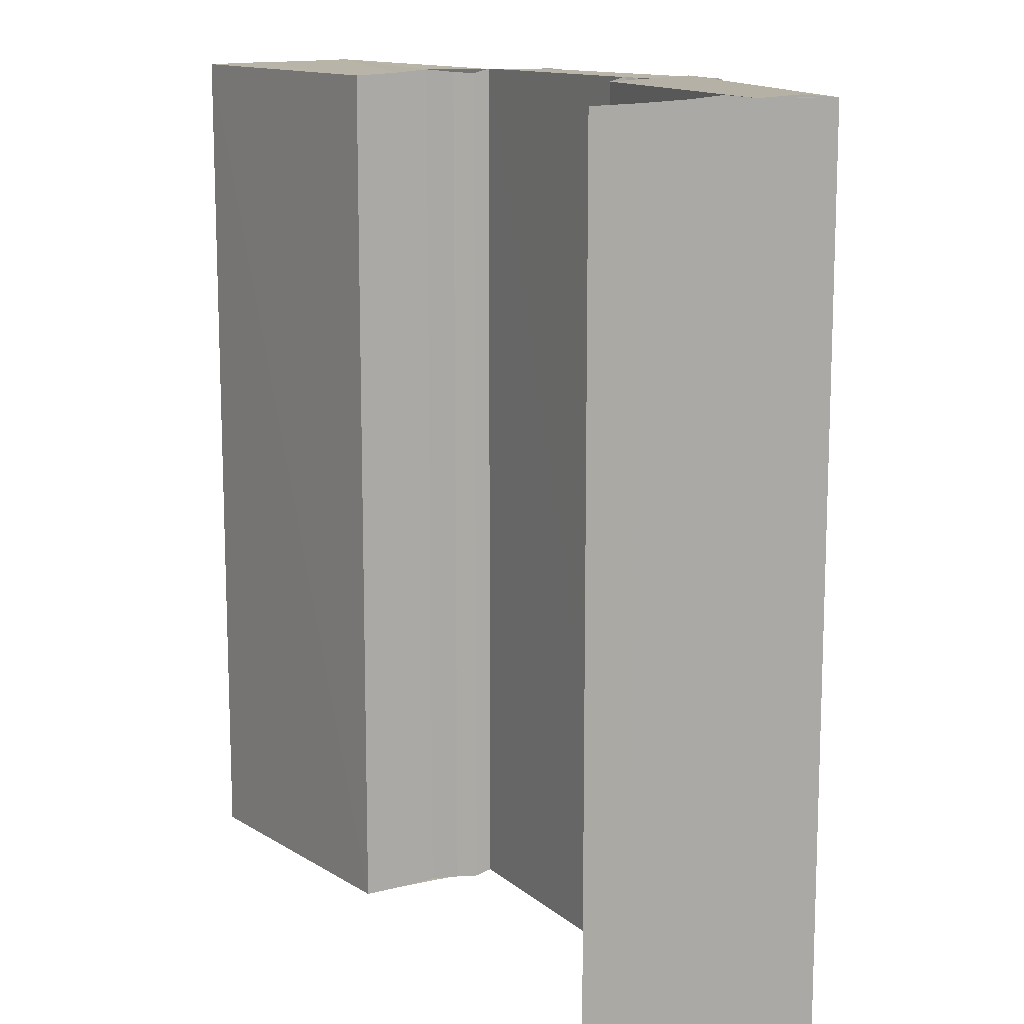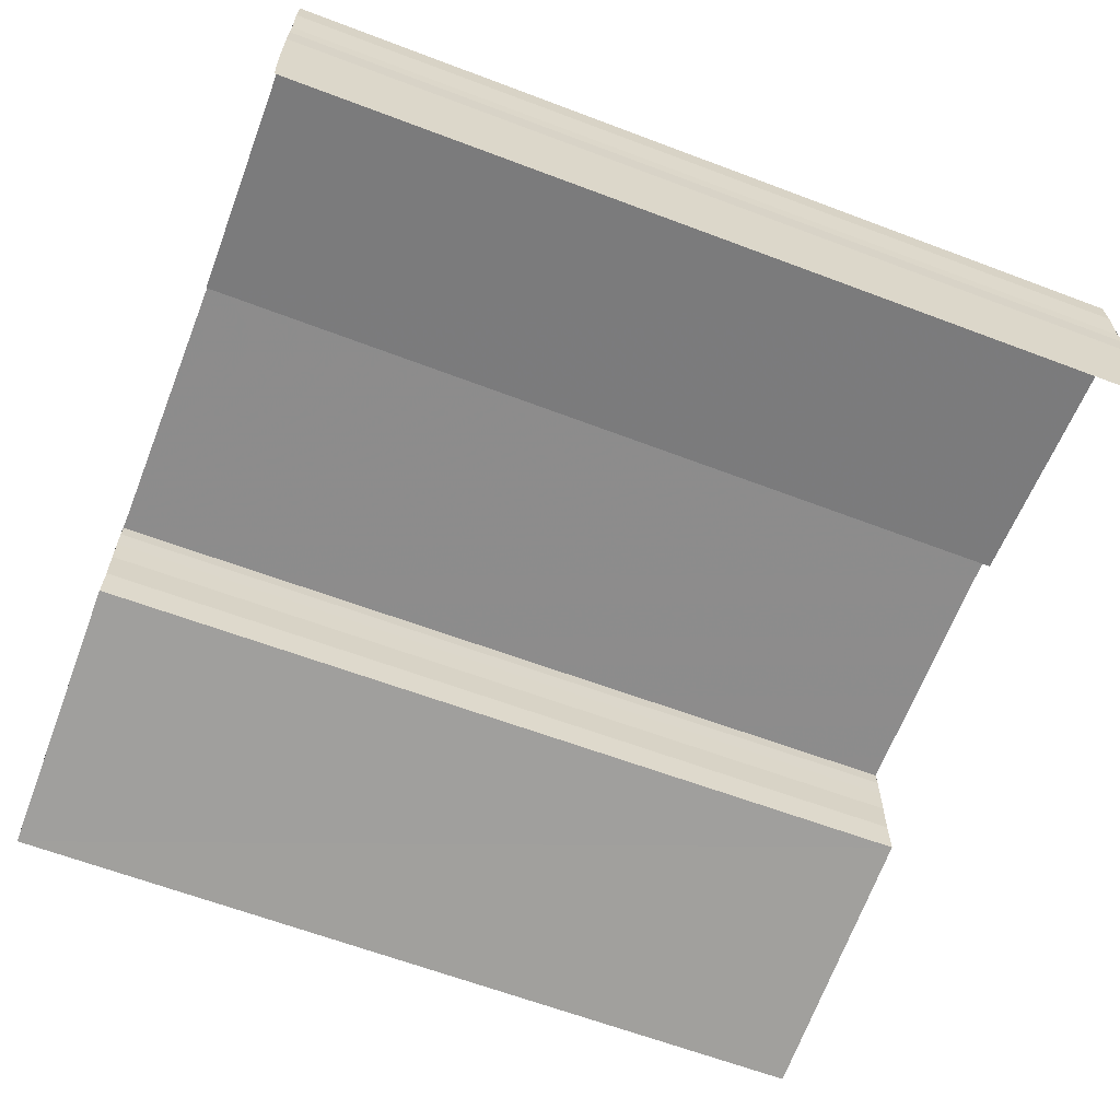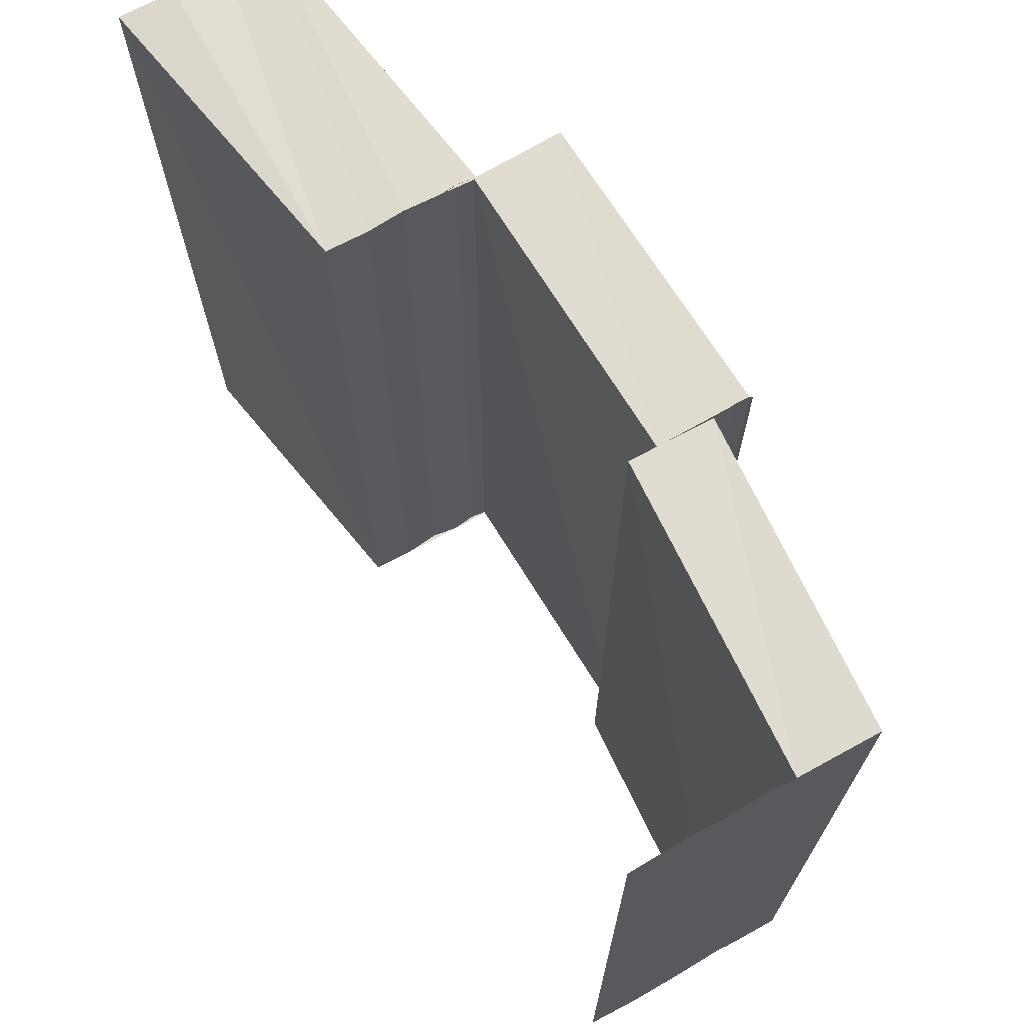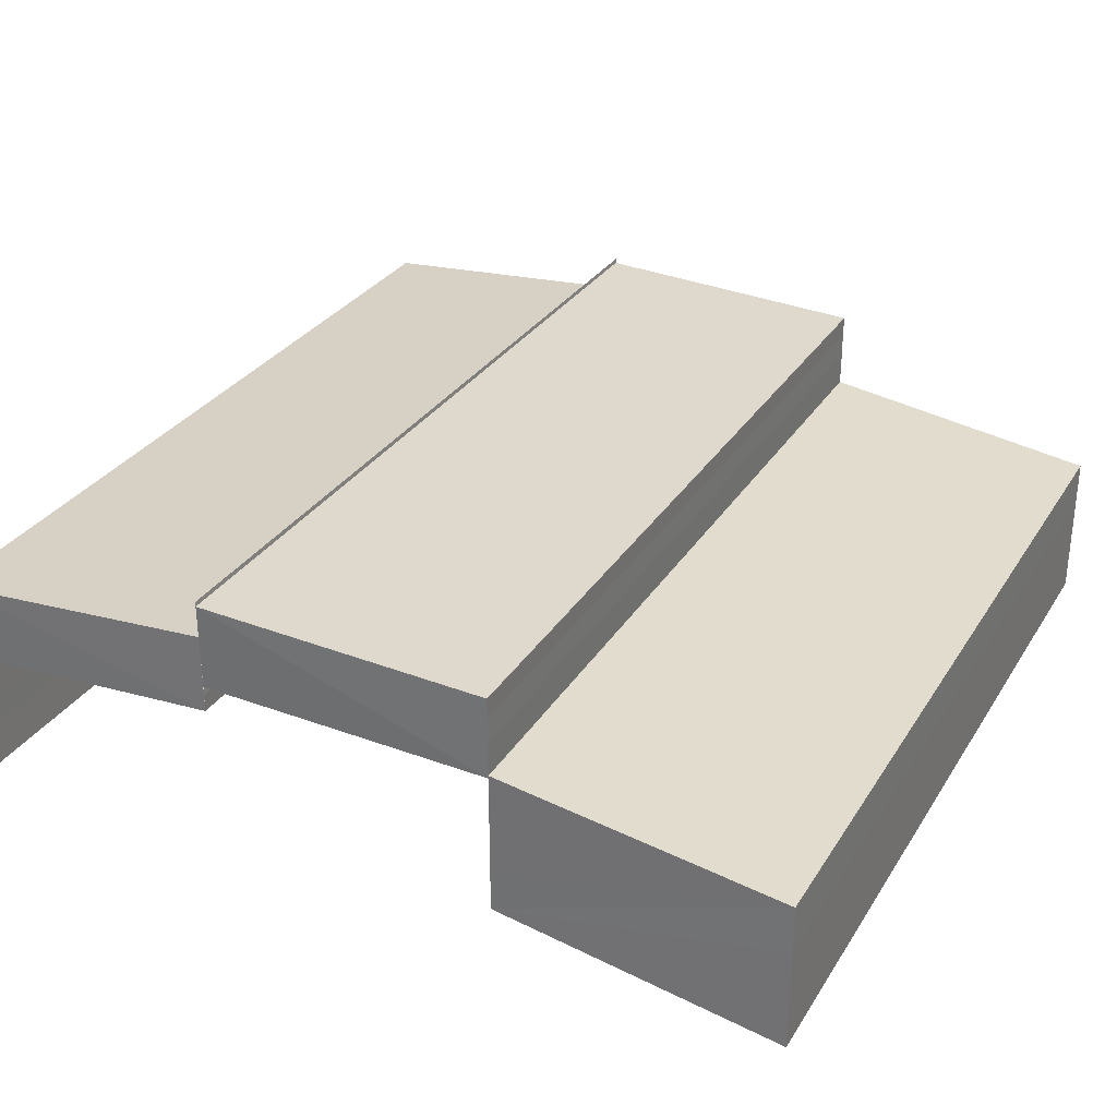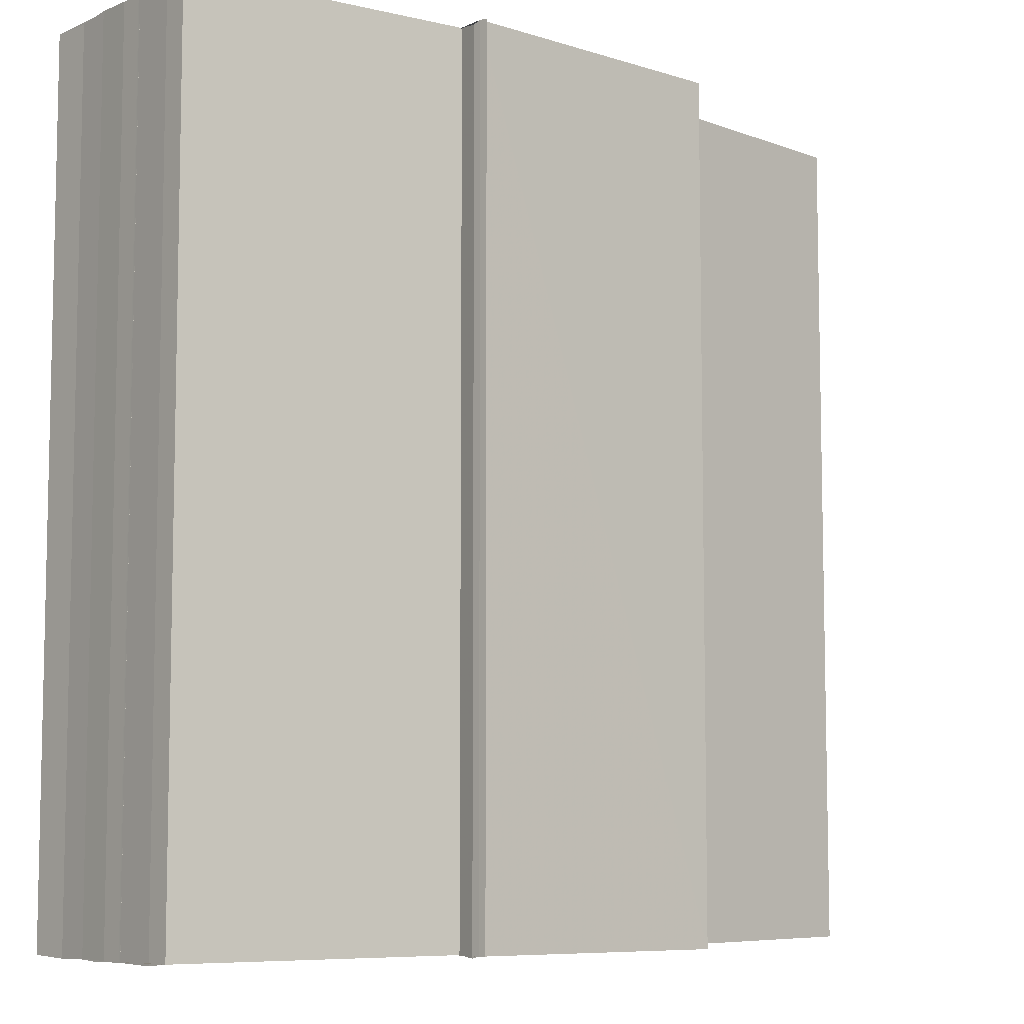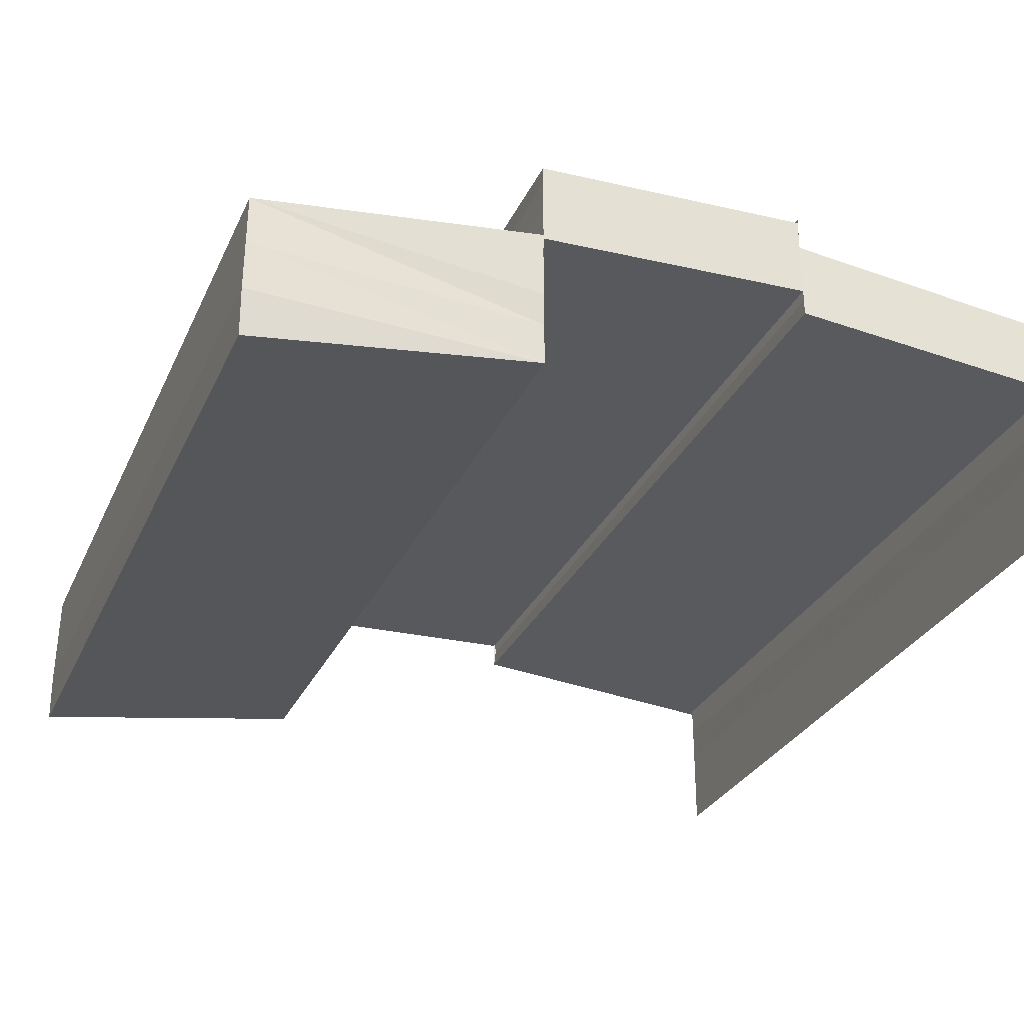
<metadata>
{"format":"obj","ext":"obj","renderer":"f3d","projection":"perspective","resolution":1024,"background":"white","views":[{"elev":13.0,"azim":-116.3,"up":"+Y"},{"elev":-62.7,"azim":-111.0,"up":"+Z"},{"elev":70.4,"azim":-119.7,"up":"+Y"},{"elev":30.7,"azim":26.7,"up":"+Z"},{"elev":-7.4,"azim":-38.7,"up":"+Y"},{"elev":-30.0,"azim":158.4,"up":"+Z"}]}
</metadata>
<code>
o 1723
v 2244 1878 12.93
v 2244 1878 12.93
v 2244 1878 12.93
v 2244 1878 12.93
v 2244 1878 12.93
v 2244 1878 12.93
v 2244 1878 12.93
v 2244 1878 12.93
v 2244 1878 12.93
v 2244 1878 12.94
v 2244 1878 12.93
v 2244 1878 12.93
v 2244 1878 12.94
v 2244 1878 12.94
v 2244 1878 12.94
v 2244 1878 12.93
v 2244 1878 12.93
v 2244 1878 12.93
v 2244 1878 12.93
v 2244 1878 12.93
v 2244 1878 12.93
v 2244 1878 12.93
v 2244 1878 12.93
v 2244 1878 12.93
v 2244 1878 12.93
v 2244 1878 12.93
v 2244 1878 12.94
v 2244 1878 12.94
v 2244 1878 12.93
v 2244 1878 12.93
v 2244 1878 12.93
v 2244 1878 12.93
v 2244 1878 12.93
v 2244 1878 12.94
v 2244 1878 12.94
v 2244 1878 12.93
v 2244 1878 12.93
v 2244 1878 12.93
v 2244 1878 12.94
v 2244 1878 12.93
v 2244 1878 12.93
v 2244 1878 12.93
v 2244 1878 12.93
v 2244 1878 12.94
v 2244 1878 12.94
v 2244 1878 12.94
v 2244 1878 12.94
v 2244 1878 12.93
v 2244 1878 12.93
v 2244 1878 12.94
v 2244 1878 12.94
v 2244 1878 12.94
v 2244 1878 12.94
v 2244 1878 12.94
v 2244 1878 12.94
v 2244 1878 12.94
v 2244 1878 12.94
v 2244 1878 12.94
v 2244 1878 12.94
v 2244 1878 12.94
v 2244 1878 12.93
v 2244 1878 12.93
v 2244 1878 12.93
v 2244 1878 12.93
v 2244 1878 12.93
v 2244 1878 12.94
v 2244 1878 12.94
v 2244 1878 12.94
v 2244 1878 12.94
v 2244 1878 12.94
v 2244 1878 12.94
v 2244 1878 12.94
v 2244 1878 12.93
v 2244 1878 12.93
v 2244 1878 12.93
v 2244 1878 12.93
v 2244 1878 12.93
v 2244 1878 12.93
v 2244 1878 12.93
v 2244 1878 12.93
v 2244 1878 12.94
v 2244 1878 12.94
v 2244 1878 12.93
v 2244 1878 12.93
v 2244 1878 12.93
v 2244 1878 12.93
v 2244 1878 12.93
v 2244 1878 12.93
v 2244 1878 12.93
v 2244 1878 12.93
v 2244 1878 12.93
v 2244 1878 12.93
v 2244 1878 12.93
v 2244 1878 12.93
v 2244 1878 12.93
v 2244 1878 12.94
v 2244 1878 12.93
v 2244 1878 12.93
v 2244 1878 12.93
v 2244 1878 12.93
v 2244 1878 12.93
v 2244 1878 12.93
v 2244 1878 12.93
v 2244 1878 12.93
v 2244 1878 12.93
v 2244 1878 12.93
v 2244 1878 12.93
v 2244 1878 12.93
v 2244 1878 12.93
v 2244 1878 12.93
v 2244 1878 12.93
v 2244 1878 12.93
v 2244 1878 12.93
v 2244 1878 12.93
v 2244 1878 12.93
v 2244 1878 12.93
v 2244 1878 12.93
v 2244 1878 12.93
v 2244 1878 12.93
v 2244 1878 12.93
v 2244 1878 12.93
v 2244 1878 12.93
v 2244 1878 12.93
v 2244 1878 12.93
v 2244 1878 12.93
v 2244 1878 12.94
v 2244 1878 12.93
v 2244 1878 12.93
v 2244 1878 12.94
v 2244 1878 12.94
v 2244 1878 12.94
v 2244 1878 12.94
v 2244 1878 12.94
v 2244 1878 12.93
v 2244 1878 12.93
v 2244 1878 12.93
v 2244 1878 12.93
v 2244 1878 12.93
v 2244 1878 12.93
v 2244 1878 12.93
v 2244 1878 12.93
v 2244 1878 12.93
v 2244 1878 12.93
v 2244 1878 12.93
v 2244 1878 12.93
v 2244 1878 12.93
v 2244 1878 12.93
f 1 2 3
f 4 1 3
f 2 5 3
f 2 6 5
f 6 7 5
f 6 8 7
f 8 9 7
f 8 10 9
f 11 12 10
f 13 14 9
f 14 15 16
f 17 11 18
f 19 16 18
f 19 18 20
f 21 19 20
f 21 20 22
f 23 21 22
f 23 22 4
f 24 23 25
f 25 3 24
f 26 27 28
f 29 30 26
f 29 31 30
f 32 29 33
f 34 35 31
f 36 37 30
f 37 38 39
f 36 40 41
f 42 36 43
f 44 39 45
f 46 34 45
f 44 45 47
f 47 48 49
f 50 44 51
f 46 52 53
f 54 46 55
f 56 57 58
f 57 59 60
f 61 62 63
f 62 64 65
f 66 67 68
f 66 69 68
f 67 70 71
f 69 72 71
f 73 74 75
f 73 76 75
f 74 77 78
f 76 79 78
f 80 81 82
f 83 84 80
f 85 83 86
f 83 87 84
f 87 88 84
f 87 89 88
f 89 90 88
f 91 92 90
f 93 94 89
f 95 93 96
f 94 97 98
f 98 99 90
f 92 100 99
f 100 101 102
f 97 103 104
f 99 105 106
f 107 108 105
f 103 109 110
f 111 109 112
f 113 110 114
f 115 114 116
f 117 112 118
f 119 117 113
f 119 118 120
f 121 111 119
f 122 121 123
f 124 125 117
f 126 127 128
f 129 130 126
f 131 129 132
f 129 133 130
f 133 96 130
f 133 134 96
f 135 136 137
f 136 138 139
f 140 141 142
f 143 144 145
f 144 146 147

</code>
